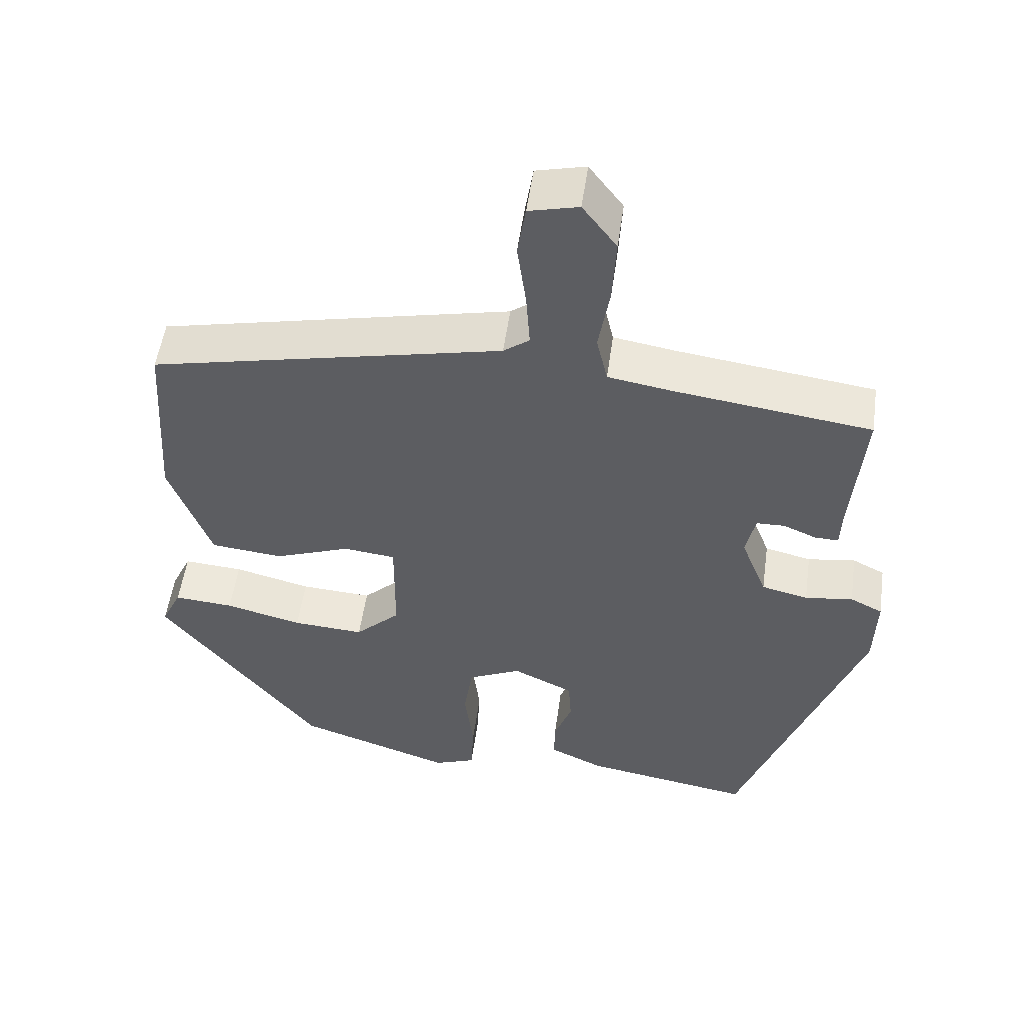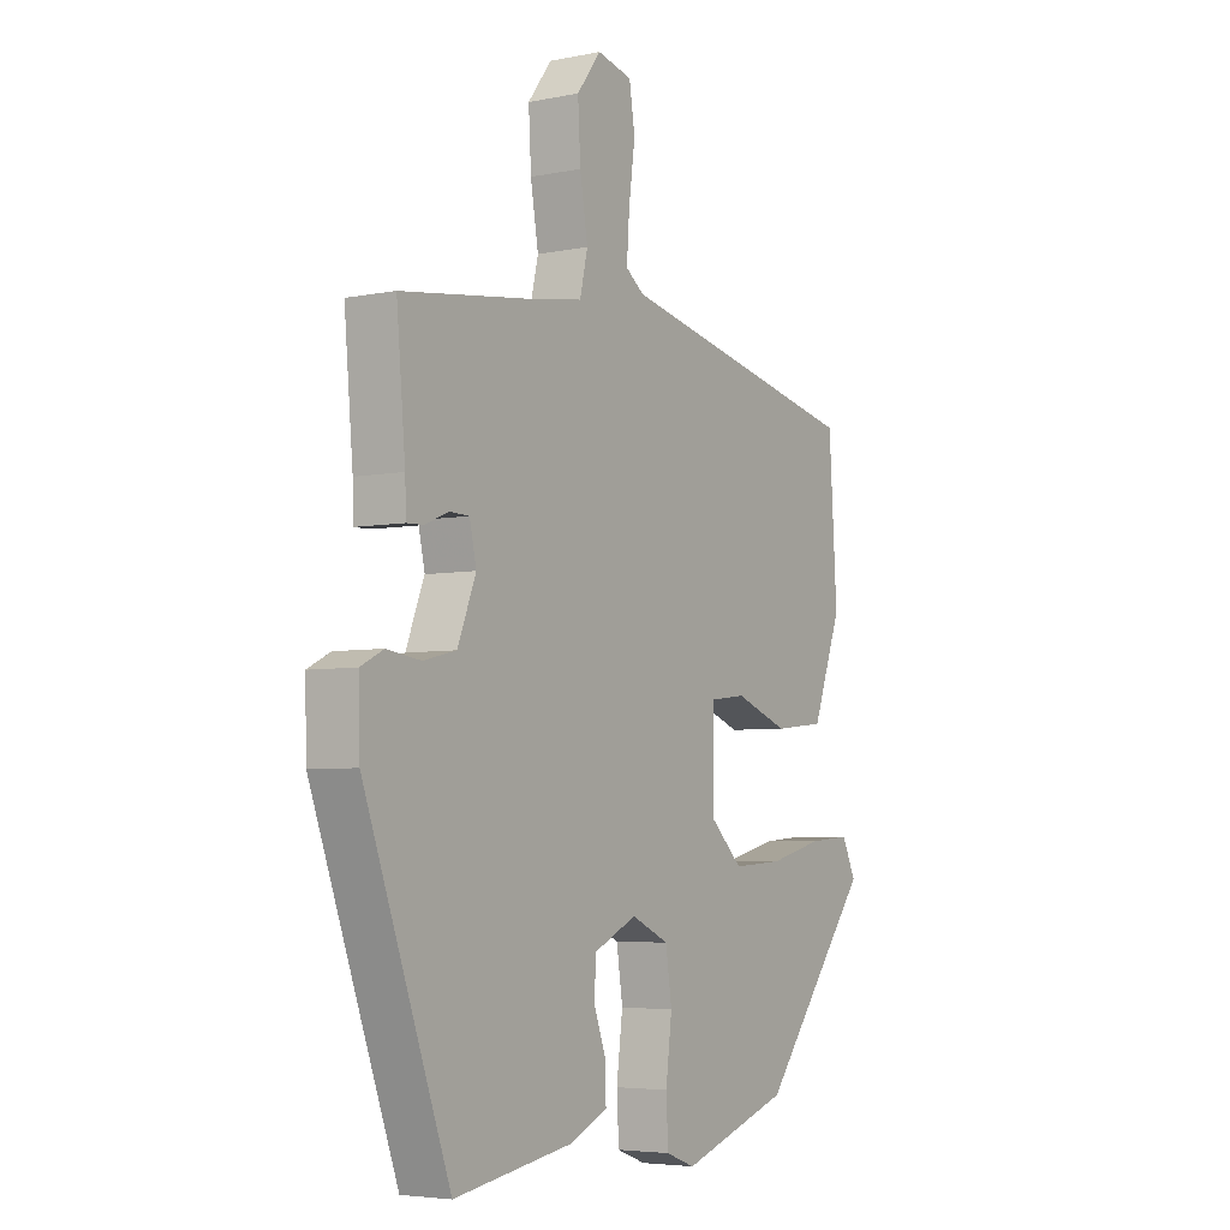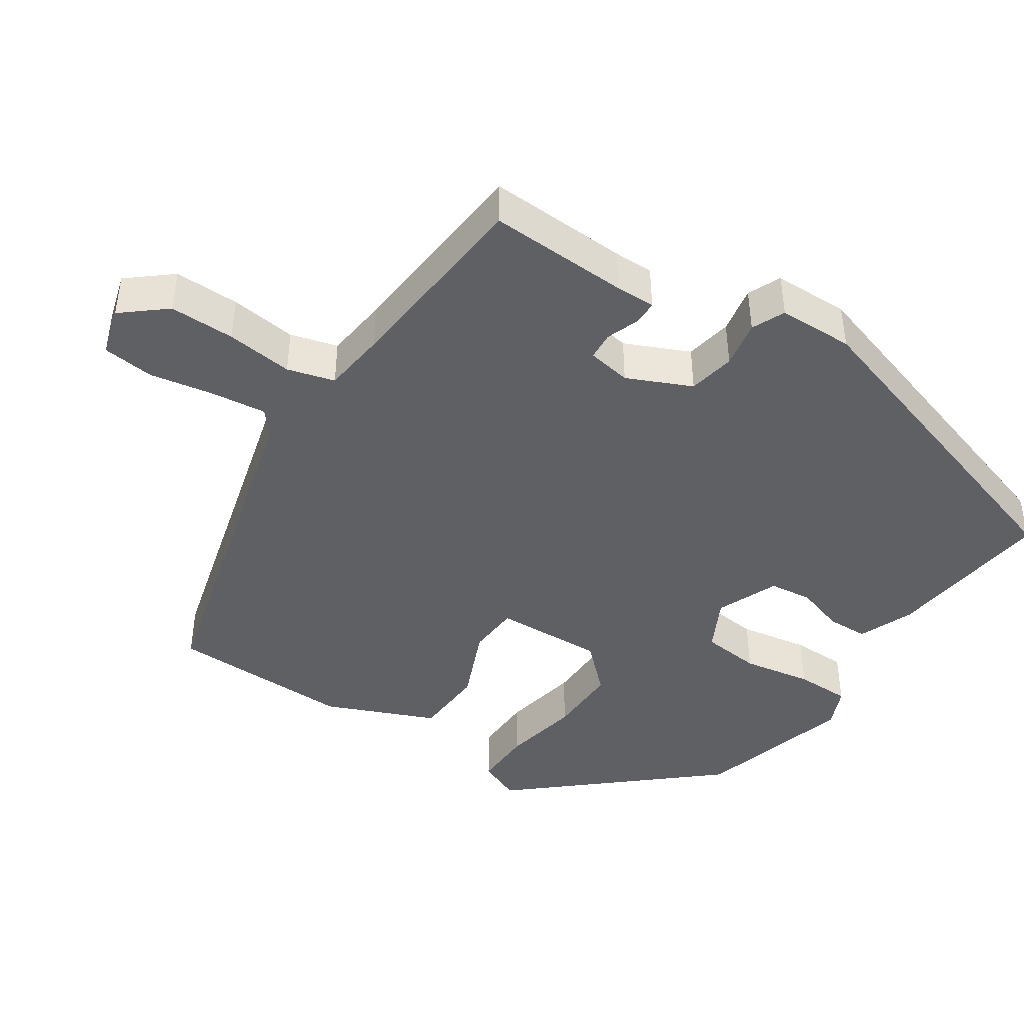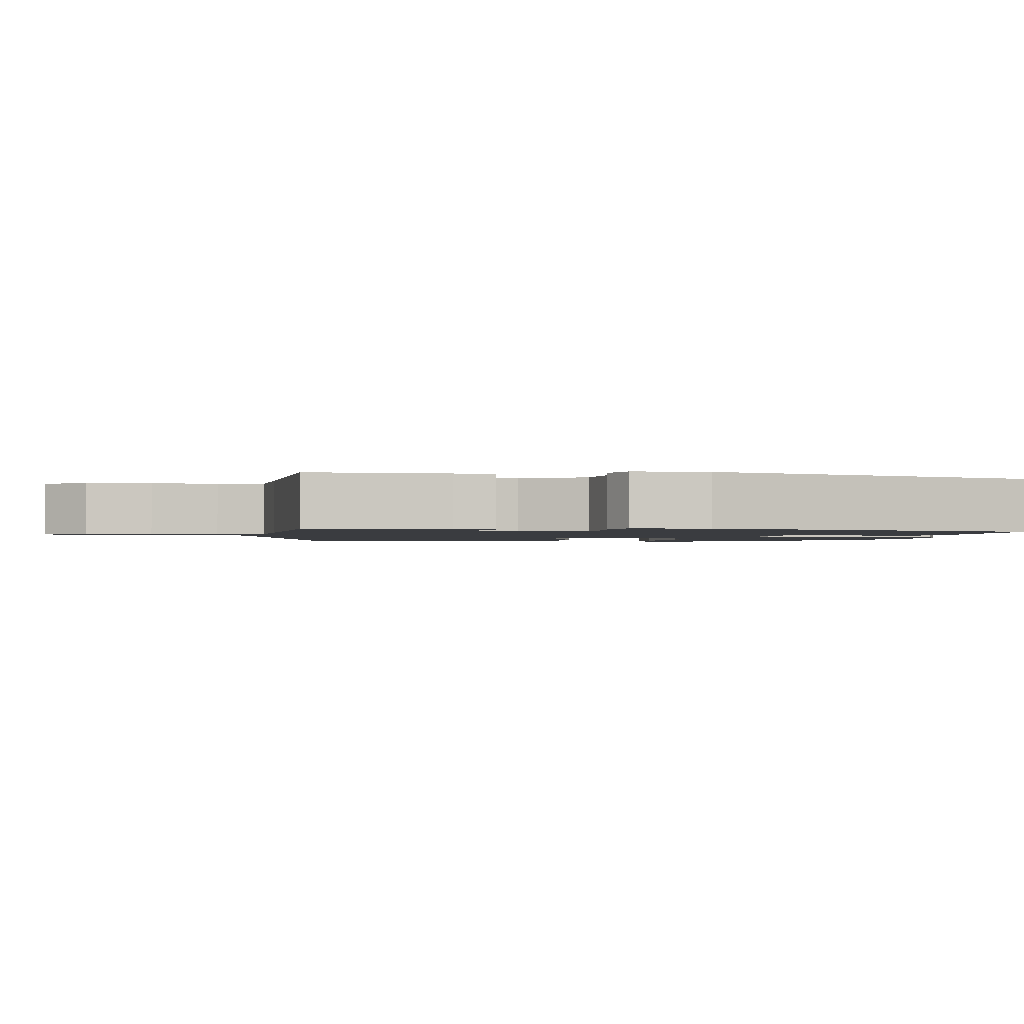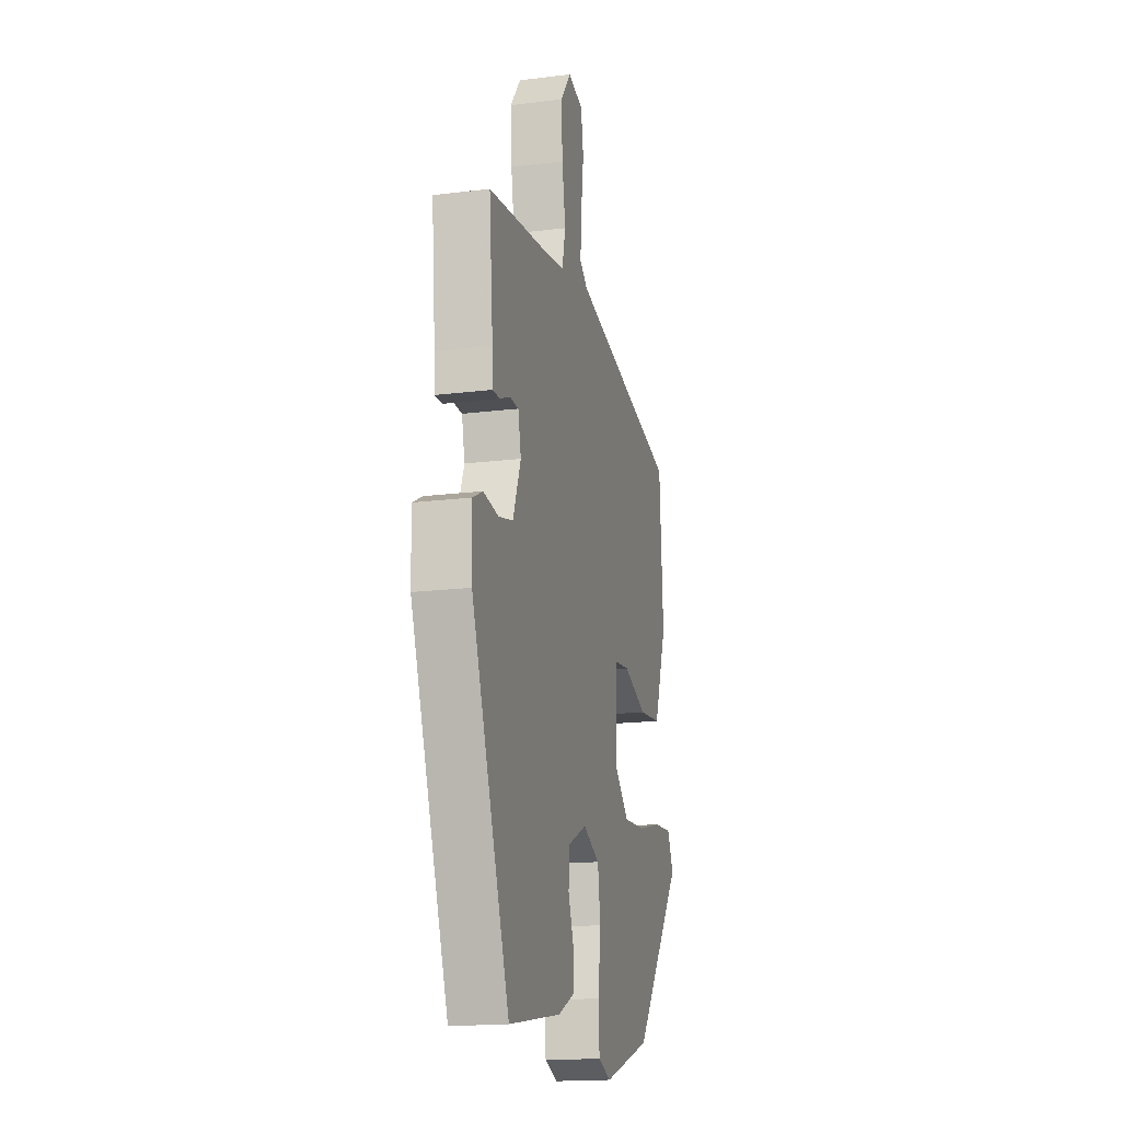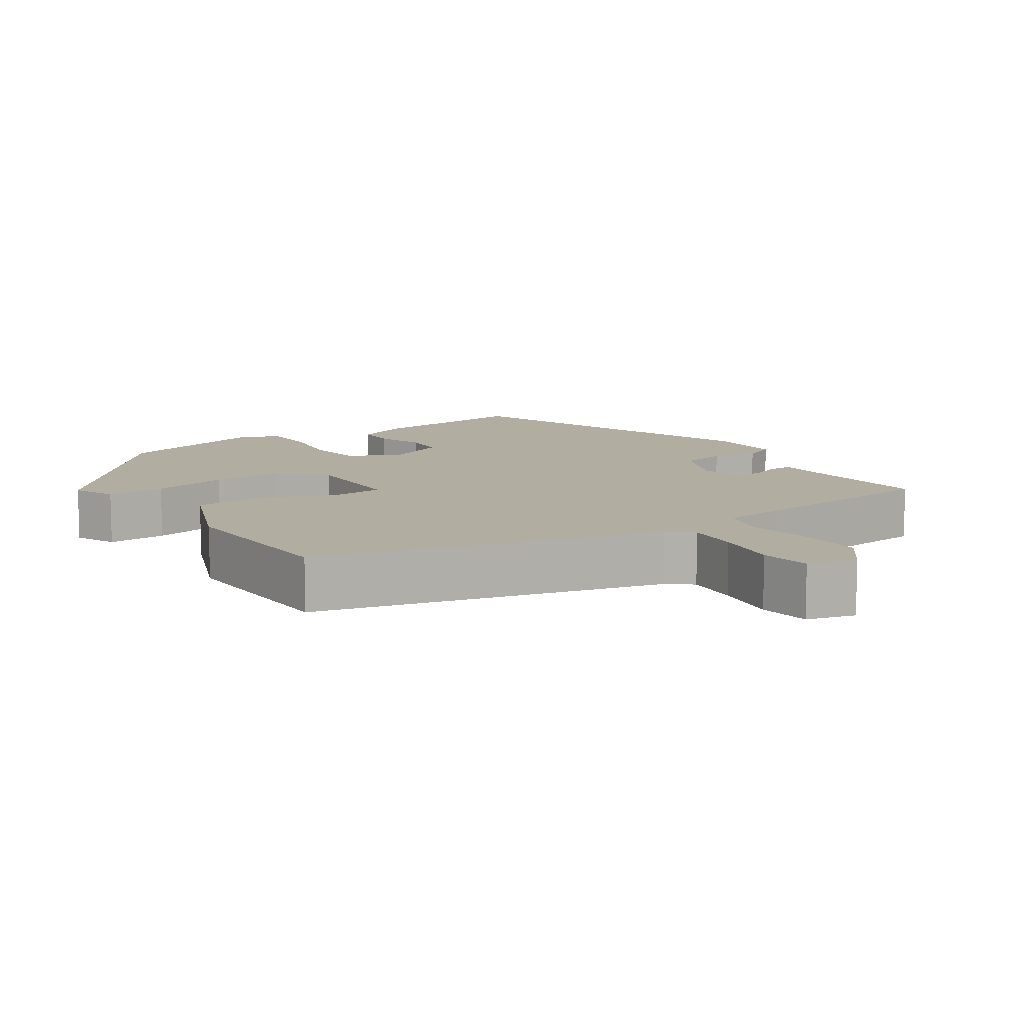
<metadata>
{"format":"obj","ext":"obj","renderer":"f3d","projection":"perspective","resolution":1024,"background":"white","views":[{"elev":52.5,"azim":7.9,"up":"+Z"},{"elev":-4.8,"azim":122.6,"up":"+Z"},{"elev":-43.6,"azim":59.1,"up":"+Y"},{"elev":-1.6,"azim":84.7,"up":"+Y"},{"elev":-17.3,"azim":104.0,"up":"+Z"},{"elev":10.5,"azim":-32.0,"up":"+Y"}]}
</metadata>
<code>
v 0.485 0.07 0.457
v 0.468 0.07 0.266
v 0.466 0.07 0.212
v 0.434 0.07 0.213
v 0.389 0.07 0.232
v 0.351 0.07 0.231
v 0.338 0.07 0.172
v 0.373 0.07 0.083
v 0.436 0.07 0.068
v 0.501 0.07 0.077
v 0.545 0.07 0.055
v 0.542 0.07 -0.048
v 0.377 0.07 -0.501
v 0.149 0.07 -0.463
v 0.076 0.07 -0.429
v 0.077 0.07 -0.373
v 0.101 0.07 -0.308
v 0.097 0.07 -0.249
v 0.015 0.07 -0.21
v -0.057 0.07 -0.243
v -0.069 0.07 -0.323
v -0.057 0.07 -0.418
v -0.061 0.07 -0.493
v -0.117 0.07 -0.514
v -0.327 0.07 -0.444
v -0.541 0.07 -0.172
v -0.514 0.07 -0.115
v -0.433 0.07 -0.121
v -0.329 0.07 -0.147
v -0.232 0.07 -0.153
v -0.171 0.07 -0.095
v -0.17 0.07 0.054
v -0.24 0.07 0.062
v -0.343 0.07 0.024
v -0.441 0.07 0.034
v -0.497 0.07 0.186
v -0.481 0.07 0.435
v -0.005 0.07 0.537
v 0.03 0.07 0.563
v 0.025 0.07 0.637
v 0.013 0.07 0.726
v 0.024 0.07 0.796
v 0.091 0.07 0.812
v 0.137 0.07 0.751
v 0.132 0.07 0.662
v 0.117 0.07 0.572
v 0.132 0.07 0.507
v 0.217 0.07 0.493
v 0.485 0 0.457
v 0.468 0 0.266
v 0.466 0 0.212
v 0.434 0 0.213
v 0.389 0 0.232
v 0.351 0 0.231
v 0.338 0 0.172
v 0.373 0 0.083
v 0.436 0 0.068
v 0.501 0 0.077
v 0.545 0 0.055
v 0.542 0 -0.048
v 0.377 0 -0.501
v 0.149 0 -0.463
v 0.076 0 -0.429
v 0.077 0 -0.373
v 0.101 0 -0.308
v 0.097 0 -0.249
v 0.015 0 -0.21
v -0.057 0 -0.243
v -0.069 0 -0.323
v -0.057 0 -0.418
v -0.061 0 -0.493
v -0.117 0 -0.514
v -0.327 0 -0.444
v -0.541 0 -0.172
v -0.514 0 -0.115
v -0.433 0 -0.121
v -0.329 0 -0.147
v -0.232 0 -0.153
v -0.171 0 -0.095
v -0.17 0 0.054
v -0.24 0 0.062
v -0.343 0 0.024
v -0.441 0 0.034
v -0.497 0 0.186
v -0.481 0 0.435
v -0.005 0 0.537
v 0.03 0 0.563
v 0.025 0 0.637
v 0.013 0 0.726
v 0.024 0 0.796
v 0.091 0 0.812
v 0.137 0 0.751
v 0.132 0 0.662
v 0.117 0 0.572
v 0.132 0 0.507
v 0.217 0 0.493
f 44 45 46
f 43 44 46
f 42 43 46
f 41 42 46
f 40 41 46
f 39 40 46 47
f 38 39 47
f 37 38 47
f 36 37 47
f 35 36 47
f 34 35 47
f 33 34 47
f 32 33 47 48
f 27 28 29
f 26 27 29
f 25 26 29
f 24 25 29
f 23 24 29
f 22 23 29
f 21 22 29
f 20 21 29 30
f 19 20 30 31
f 15 16 17
f 14 15 17
f 13 14 17
f 12 13 17
f 11 12 17
f 10 11 17
f 9 10 17
f 8 9 17 18
f 19 31 32
f 18 19 32
f 8 18 32
f 7 8 32
f 2 3 4 5
f 1 2 5 6
f 6 7 32 48
f 1 6 48
f 94 93 92
f 94 92 91
f 94 91 90
f 94 90 89
f 94 89 88
f 95 94 88 87
f 95 87 86
f 95 86 85
f 95 85 84
f 95 84 83
f 95 83 82
f 95 82 81
f 96 95 81 80
f 77 76 75
f 77 75 74
f 77 74 73
f 77 73 72
f 77 72 71
f 77 71 70
f 77 70 69
f 78 77 69 68
f 79 78 68 67
f 65 64 63
f 65 63 62
f 65 62 61
f 65 61 60
f 65 60 59
f 65 59 58
f 65 58 57
f 66 65 57 56
f 80 79 67
f 80 67 66
f 80 66 56
f 80 56 55
f 53 52 51 50
f 54 53 50 49
f 96 80 55 54
f 96 54 49
f 1 49 50 2
f 2 50 51 3
f 3 51 52 4
f 4 52 53 5
f 5 53 54 6
f 6 54 55 7
f 7 55 56 8
f 8 56 57 9
f 9 57 58 10
f 10 58 59 11
f 11 59 60 12
f 12 60 61 13
f 13 61 62 14
f 14 62 63 15
f 15 63 64 16
f 16 64 65 17
f 17 65 66 18
f 18 66 67 19
f 19 67 68 20
f 20 68 69 21
f 21 69 70 22
f 22 70 71 23
f 23 71 72 24
f 24 72 73 25
f 25 73 74 26
f 26 74 75 27
f 27 75 76 28
f 28 76 77 29
f 29 77 78 30
f 30 78 79 31
f 31 79 80 32
f 32 80 81 33
f 33 81 82 34
f 34 82 83 35
f 35 83 84 36
f 36 84 85 37
f 37 85 86 38
f 38 86 87 39
f 39 87 88 40
f 40 88 89 41
f 41 89 90 42
f 42 90 91 43
f 43 91 92 44
f 44 92 93 45
f 45 93 94 46
f 46 94 95 47
f 47 95 96 48
f 48 96 49 1

</code>
